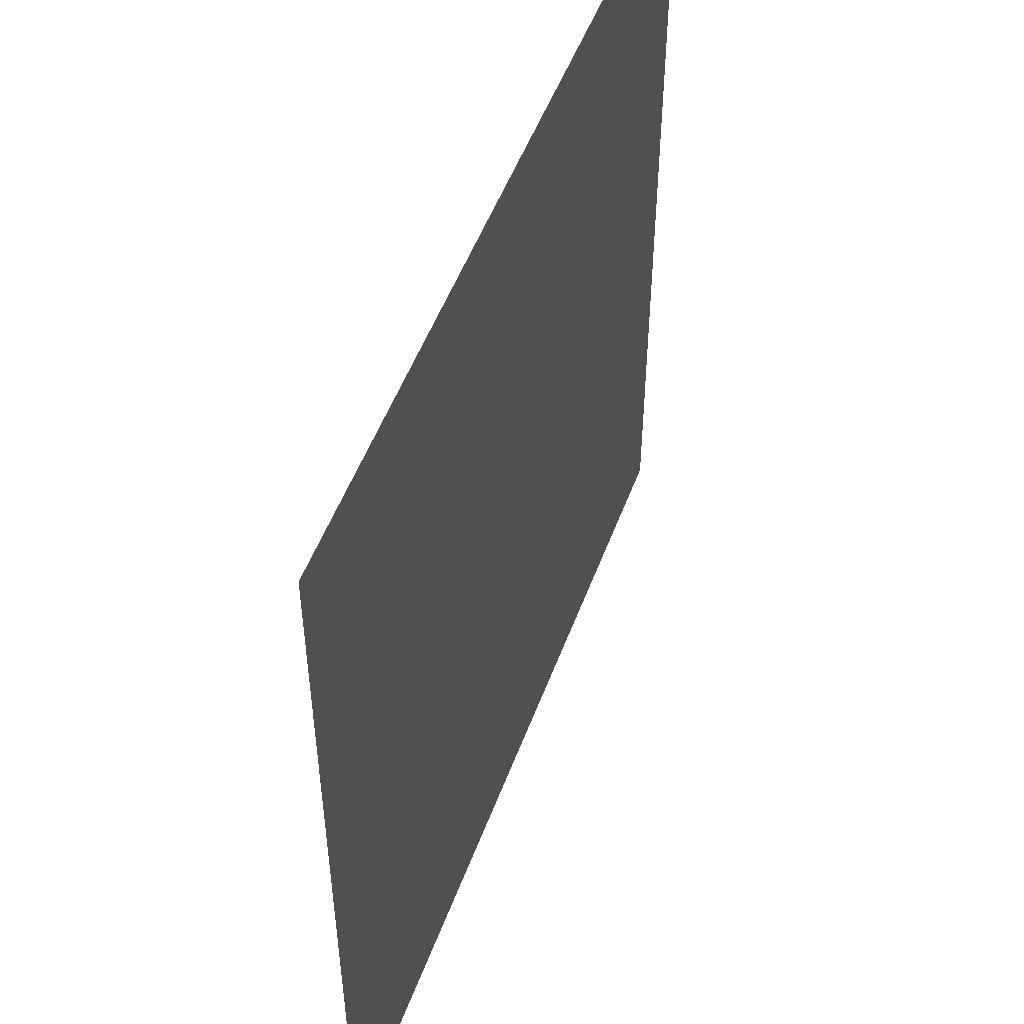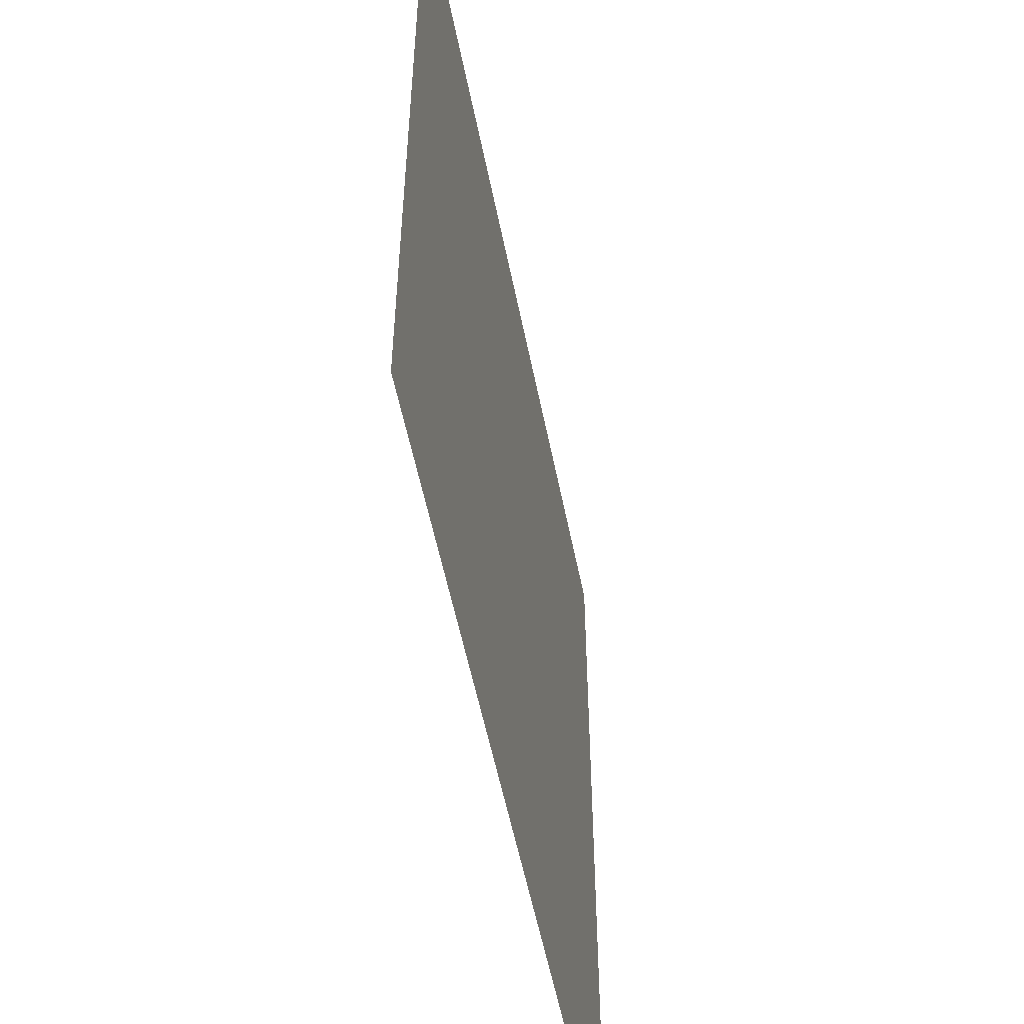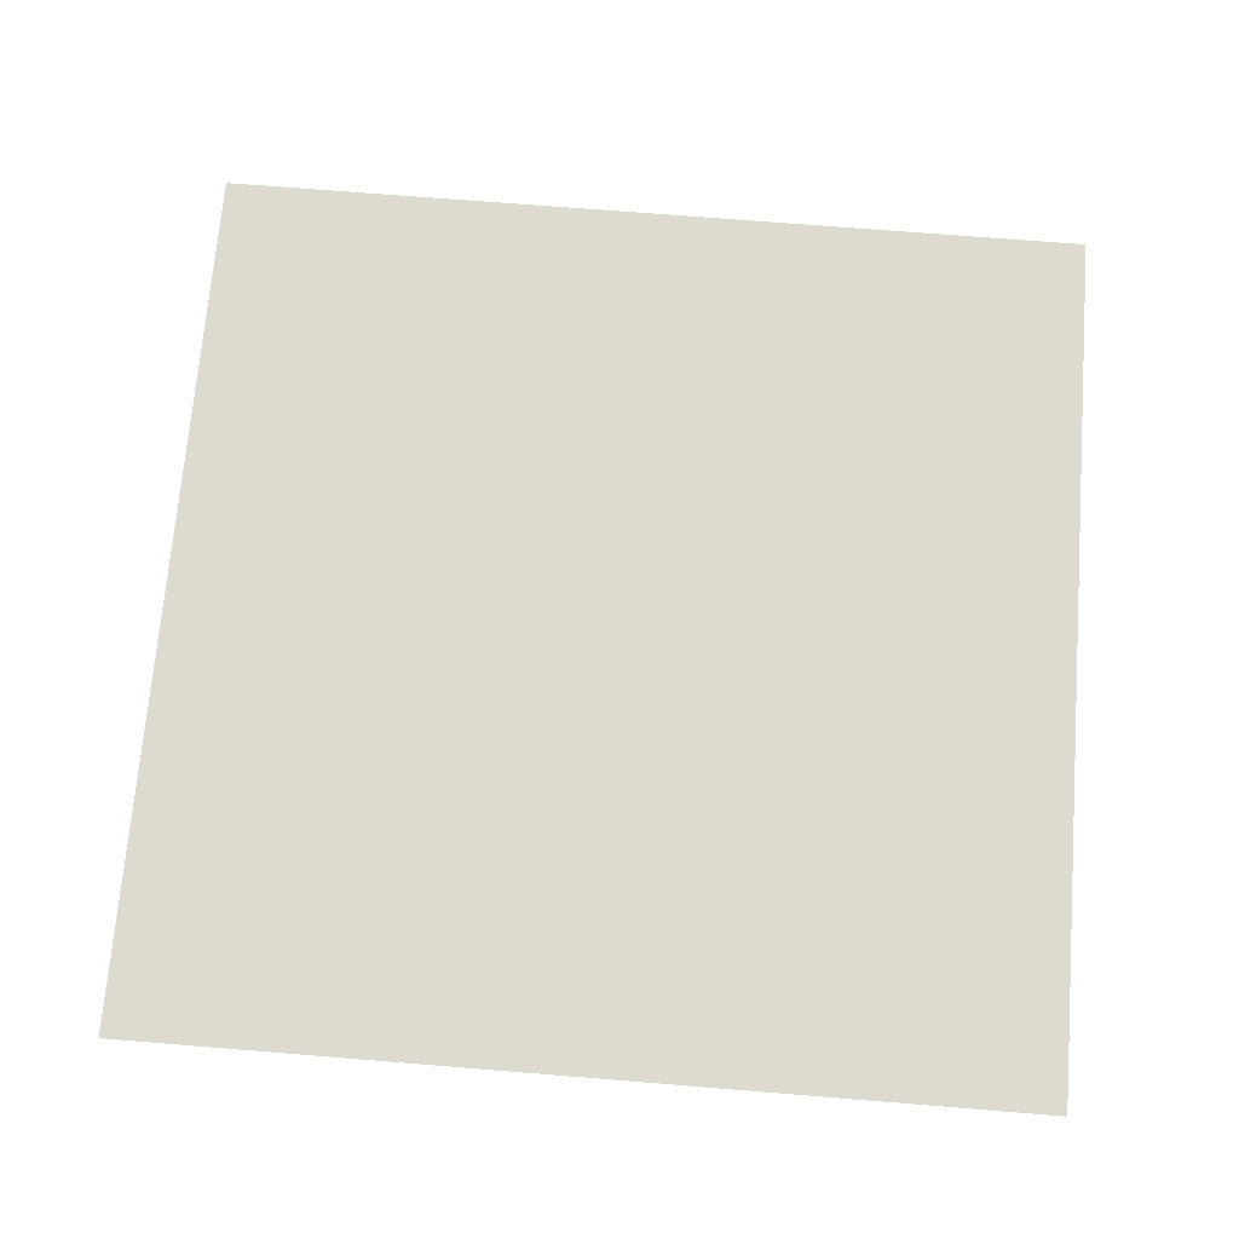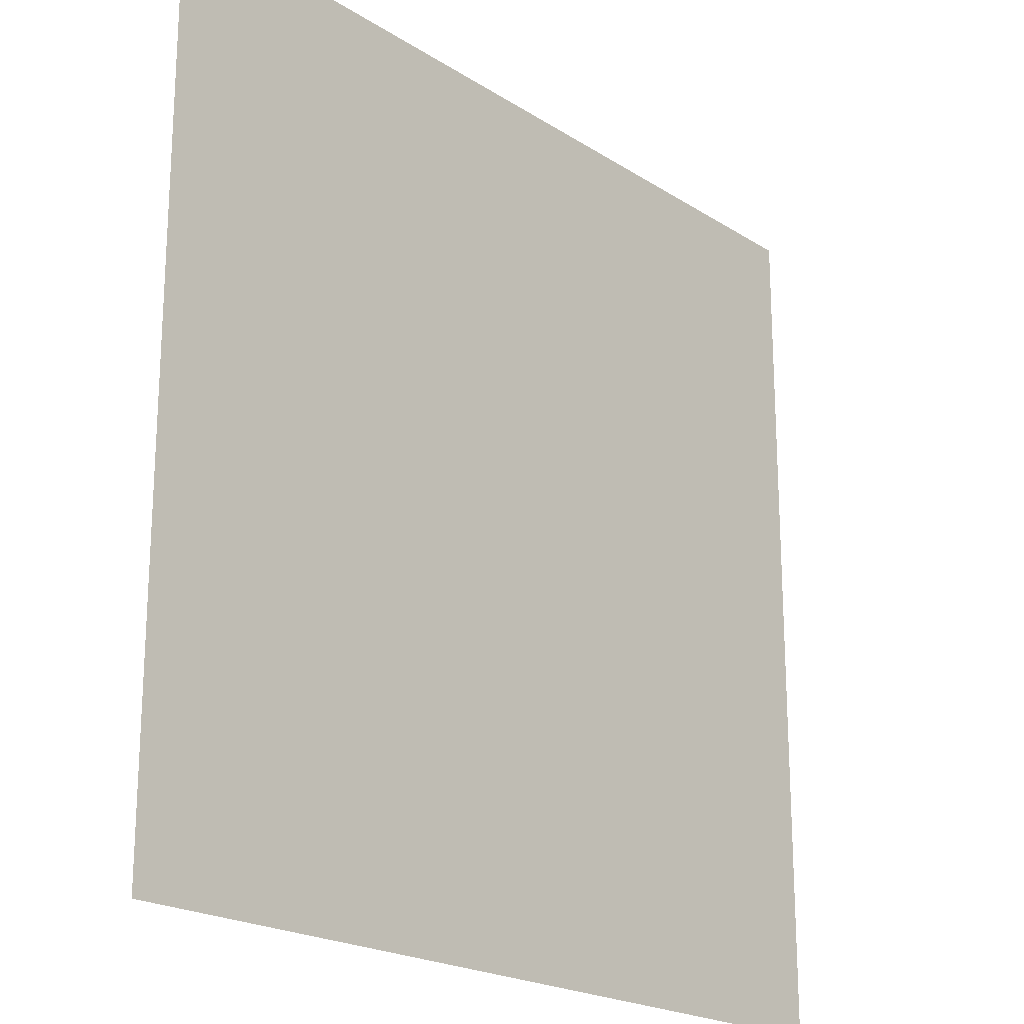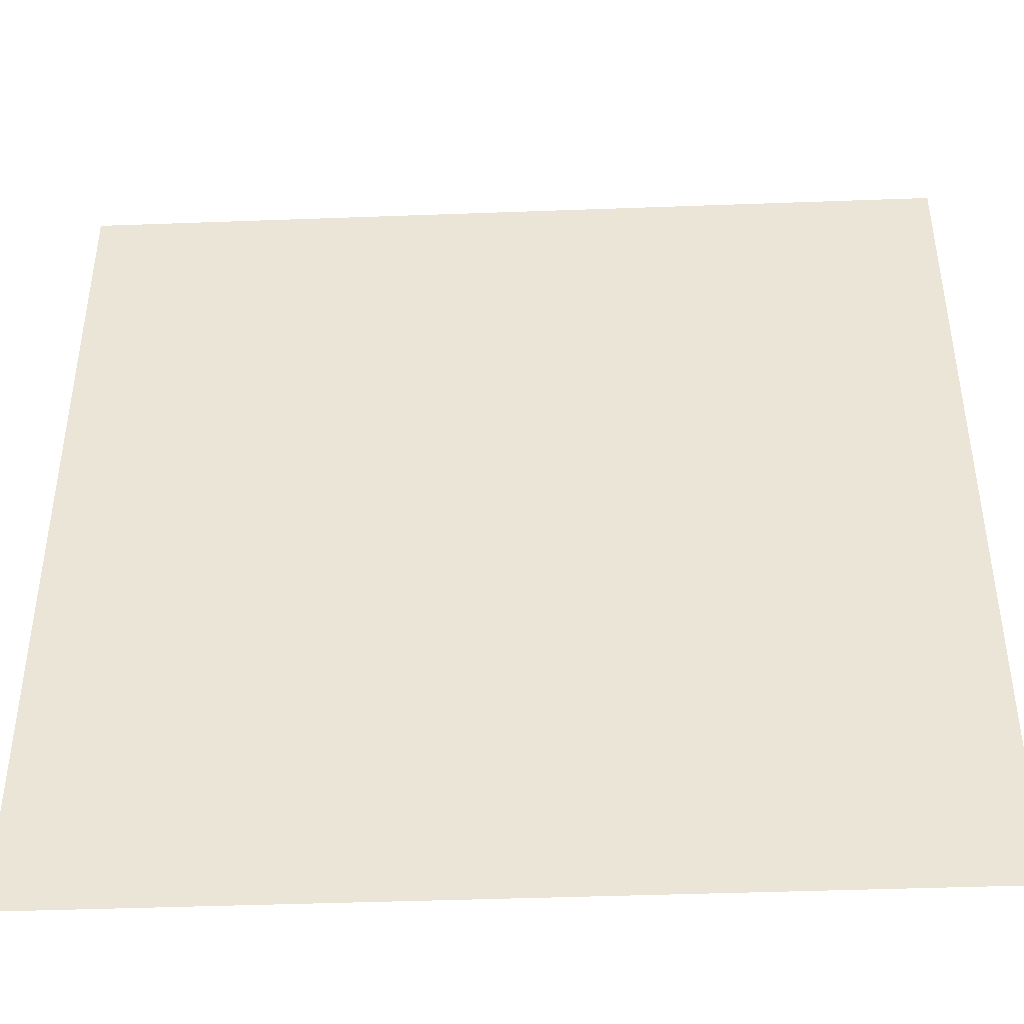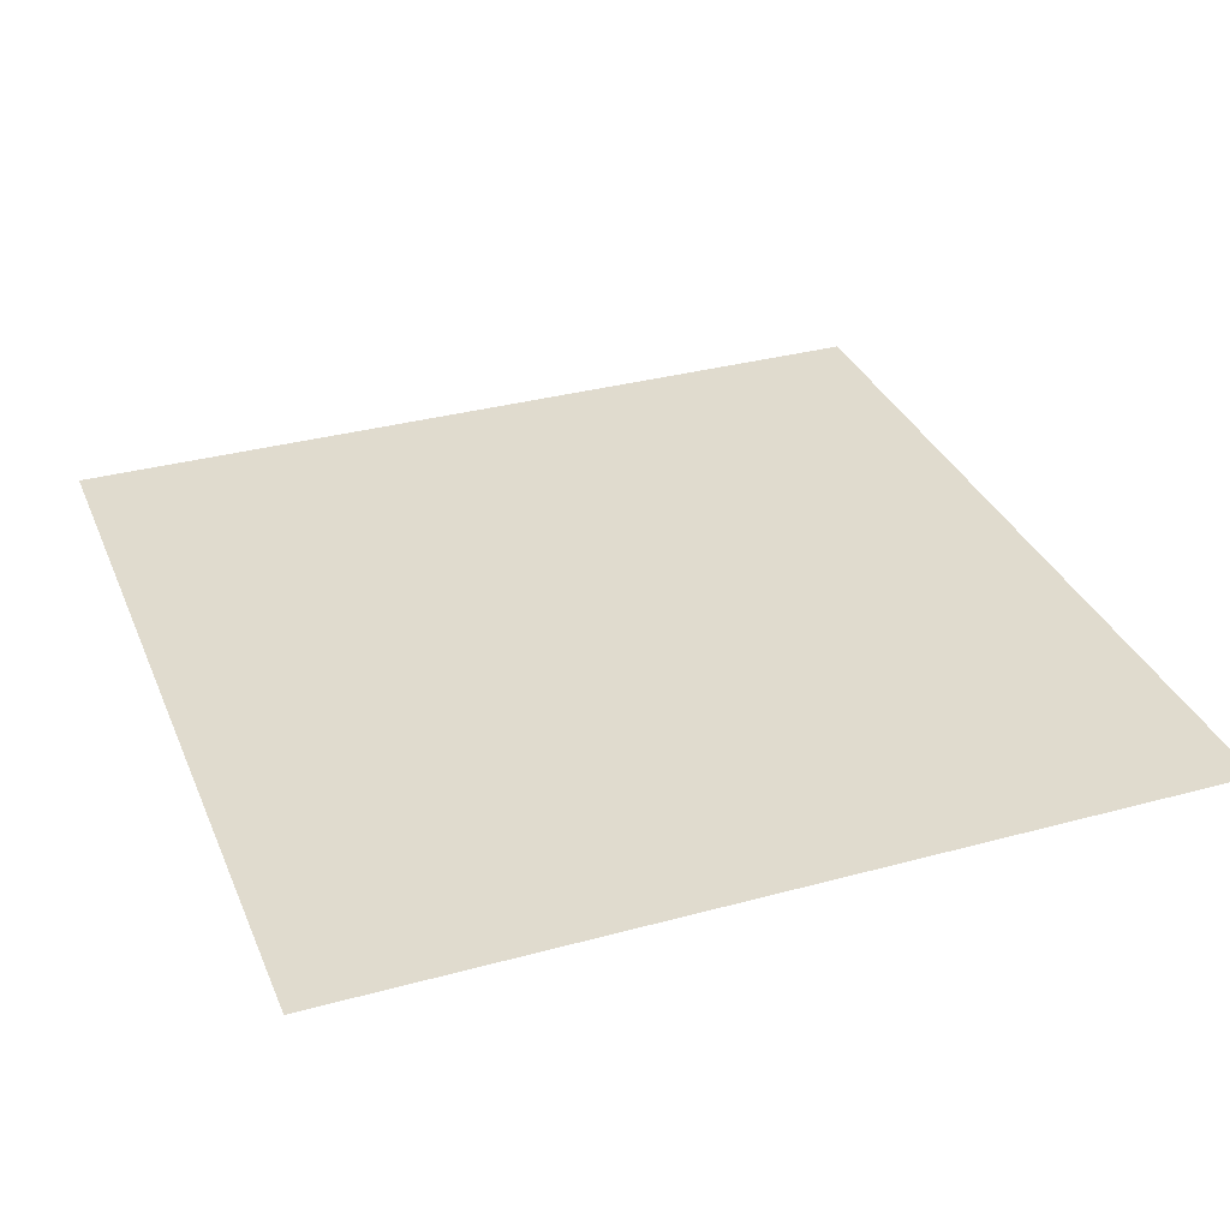
<metadata>
{"format":"obj","ext":"obj","renderer":"f3d","projection":"perspective","resolution":1024,"background":"white","views":[{"elev":51.5,"azim":110.1,"up":"+Z"},{"elev":-54.8,"azim":-78.8,"up":"+Z"},{"elev":70.8,"azim":4.6,"up":"+Y"},{"elev":-20.7,"azim":131.2,"up":"+Z"},{"elev":-43.5,"azim":-177.5,"up":"+Z"},{"elev":33.4,"azim":159.5,"up":"+Y"}]}
</metadata>
<code>
o Plane
v 10 -2 10
v -10 -2 -10
v -10 -2 10
v 10 -2 -10
f 1 2 3
f 1 4 2

</code>
